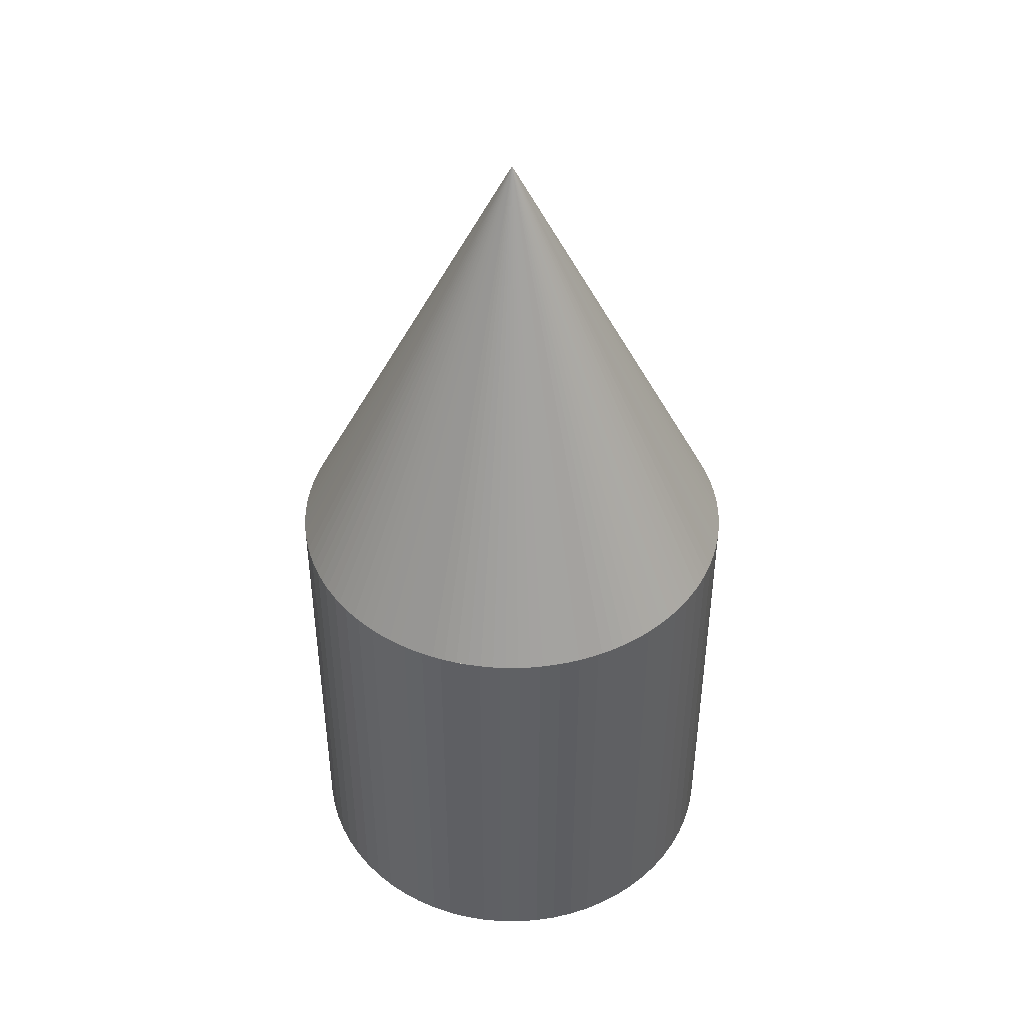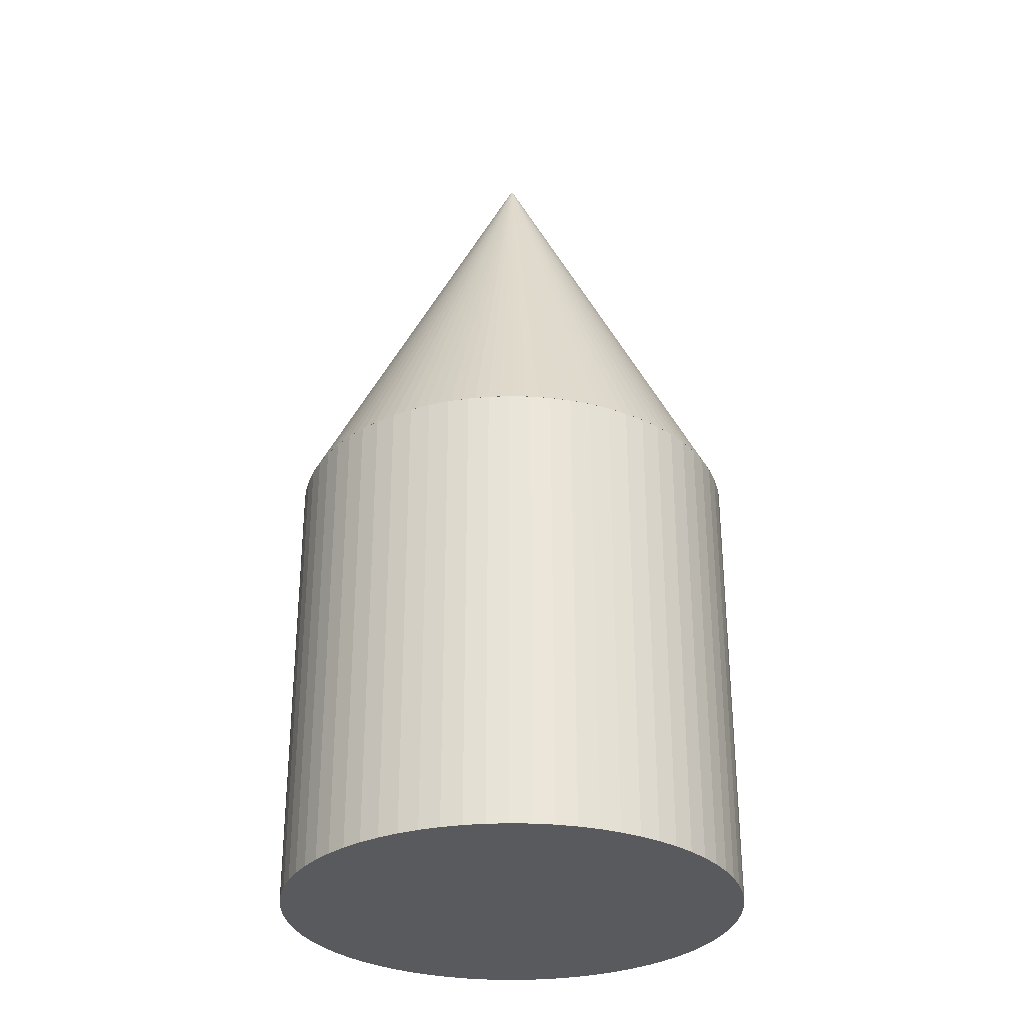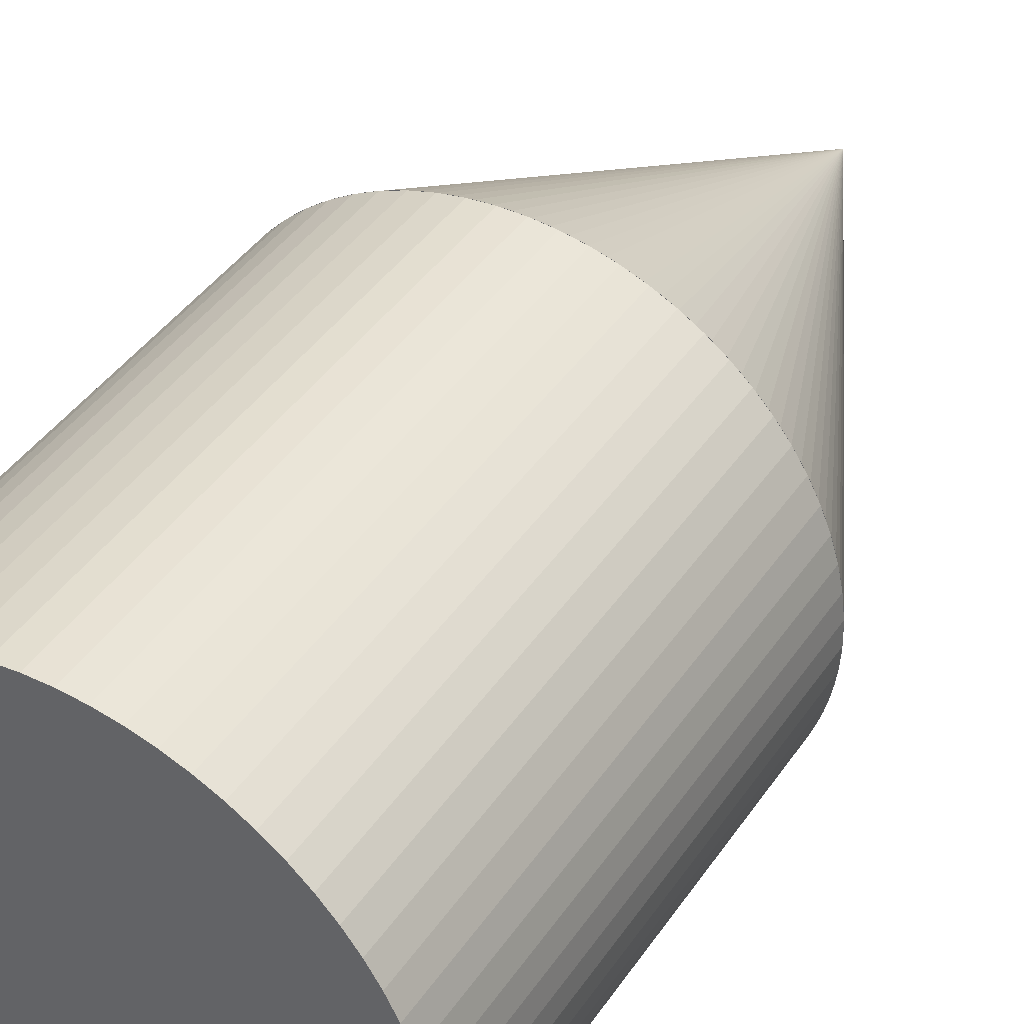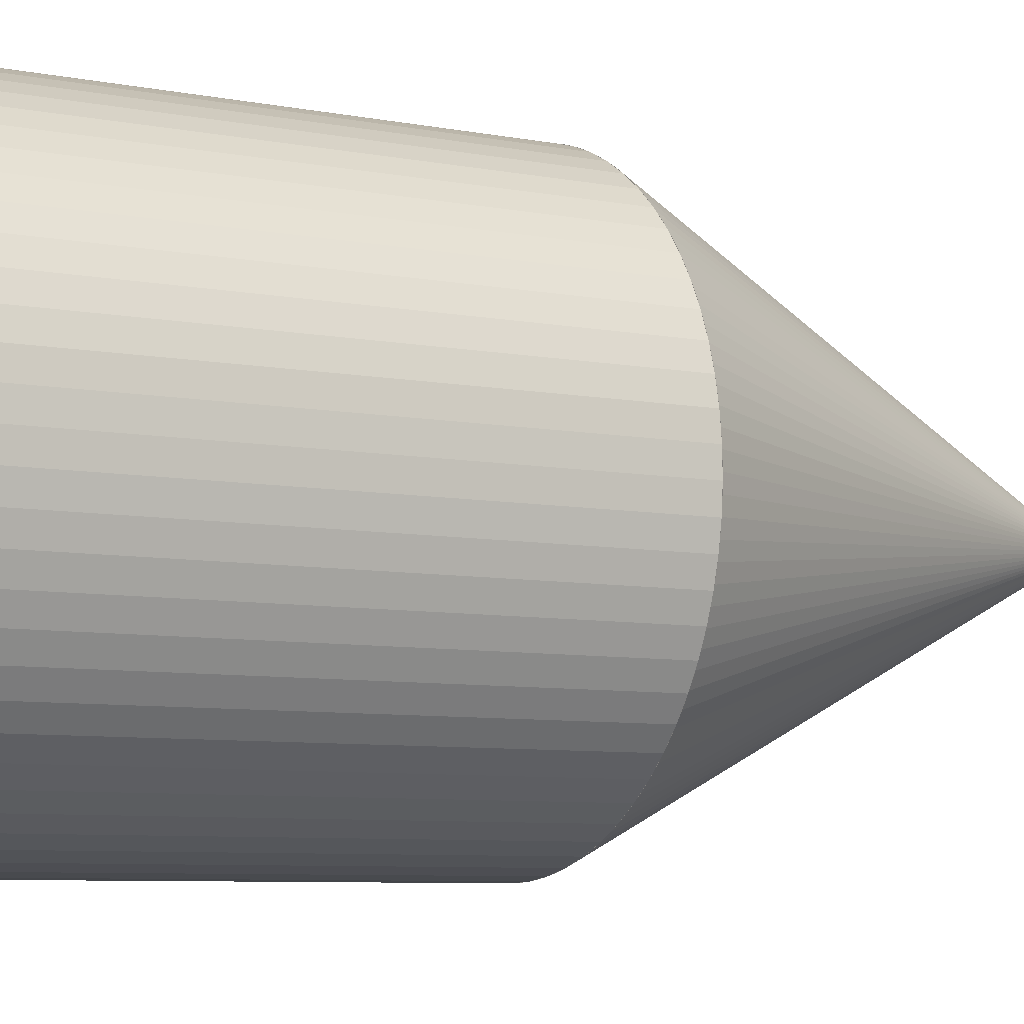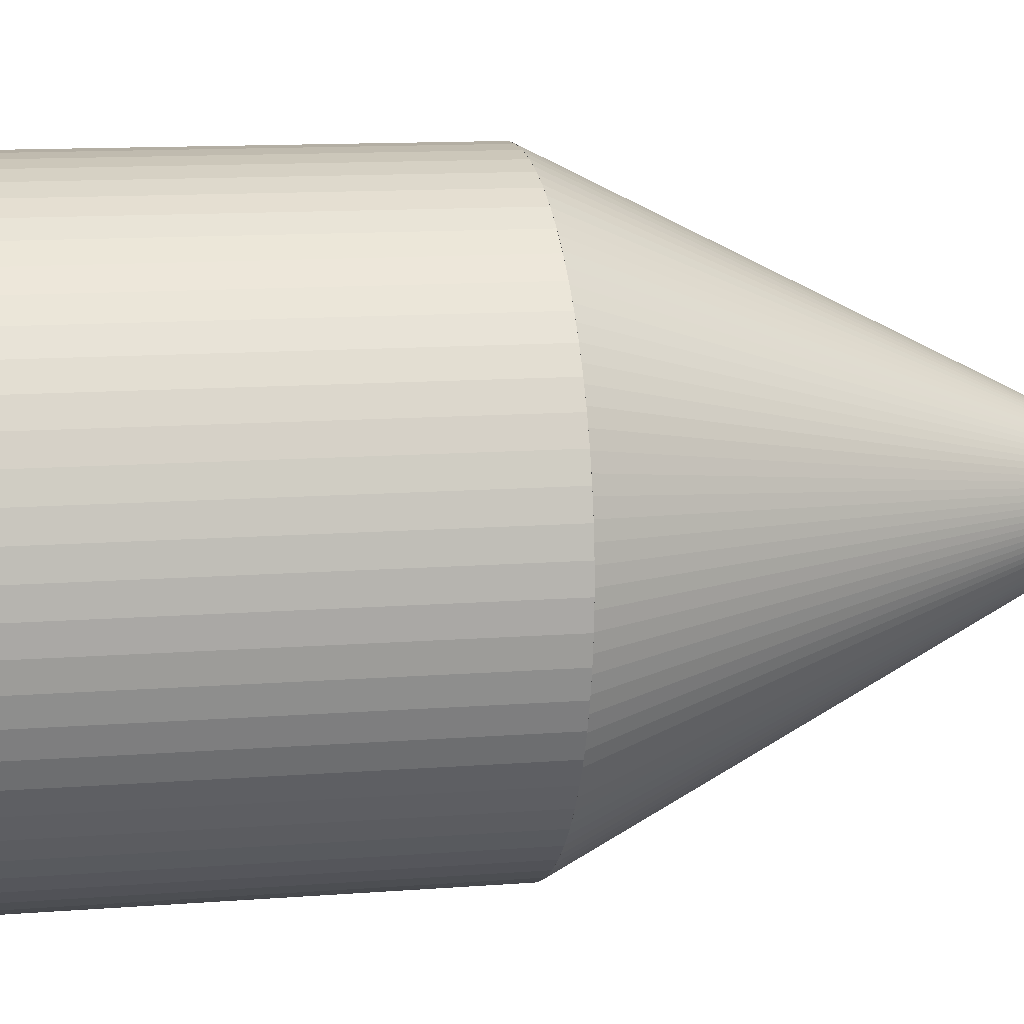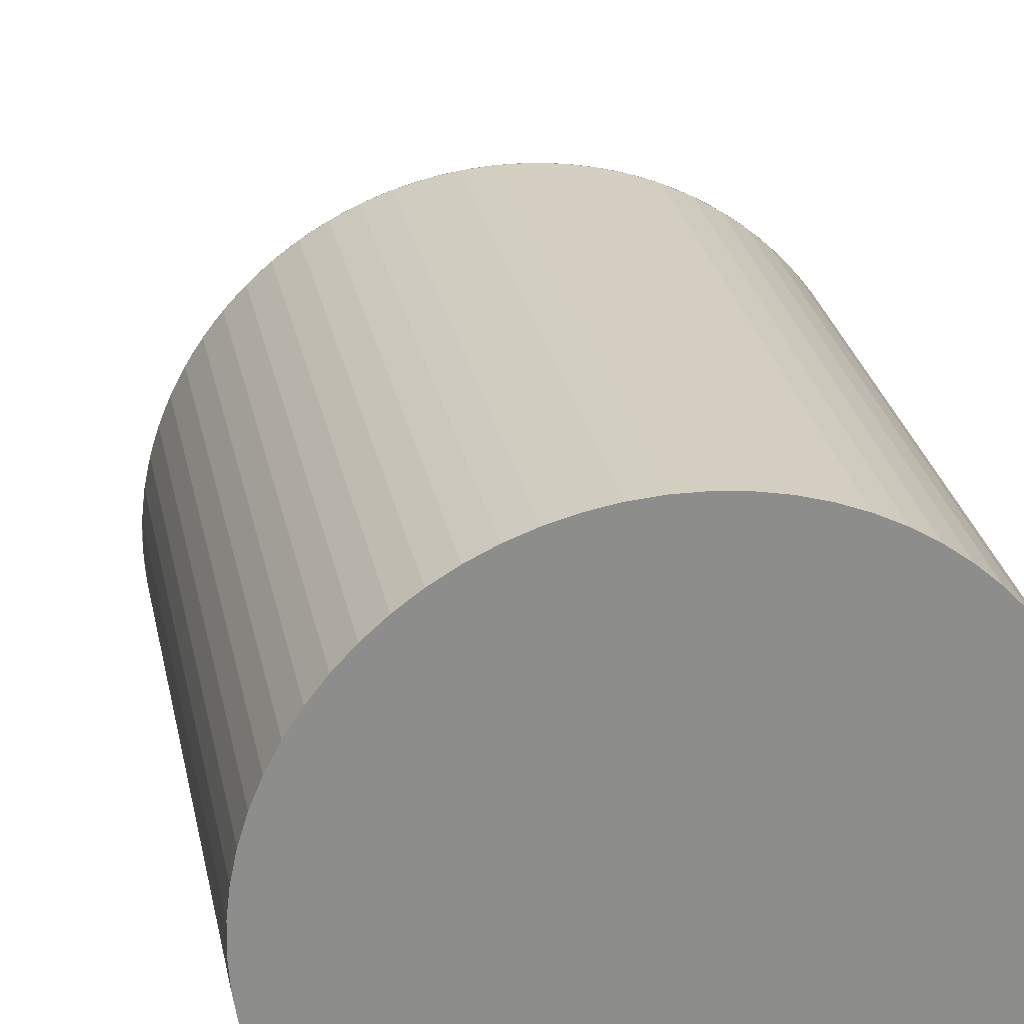
<metadata>
{"format":"obj","ext":"obj","renderer":"f3d","projection":"perspective","resolution":1024,"background":"white","views":[{"elev":44.4,"azim":37.0,"up":"+Y"},{"elev":-30.7,"azim":-22.8,"up":"+Y"},{"elev":40.6,"azim":30.7,"up":"+Z"},{"elev":-6.7,"azim":58.7,"up":"+Z"},{"elev":10.9,"azim":78.4,"up":"+Z"},{"elev":25.9,"azim":-10.6,"up":"+Z"}]}
</metadata>
<code>
o Cylinder
v 0 -1 -1
v 0 1 -1
v 0.09094 -1 -0.9959
v 0.09094 1 -0.9959
v 0.1811 -1 -0.9835
v 0.1811 1 -0.9835
v 0.2698 -1 -0.9629
v 0.2698 1 -0.9629
v 0.3562 -1 -0.9344
v 0.3562 1 -0.9344
v 0.4397 -1 -0.8981
v 0.4397 1 -0.8981
v 0.5196 -1 -0.8544
v 0.5196 1 -0.8544
v 0.5951 -1 -0.8036
v 0.5951 1 -0.8036
v 0.6657 -1 -0.7462
v 0.6657 1 -0.7462
v 0.7308 -1 -0.6826
v 0.7308 1 -0.6826
v 0.7899 -1 -0.6133
v 0.7899 1 -0.6133
v 0.8424 -1 -0.5389
v 0.8424 1 -0.5389
v 0.8879 -1 -0.4601
v 0.8879 1 -0.4601
v 0.926 -1 -0.3774
v 0.926 1 -0.3774
v 0.9565 -1 -0.2916
v 0.9565 1 -0.2916
v 0.9791 -1 -0.2035
v 0.9791 1 -0.2035
v 0.9935 -1 -0.1136
v 0.9935 1 -0.1136
v 0.9997 -1 -0.02276
v 0.9997 1 -0.02276
v 0.9977 -1 0.06824
v 0.9977 1 0.06824
v 0.9873 -1 0.1587
v 0.9873 1 0.1587
v 0.9688 -1 0.2478
v 0.9688 1 0.2478
v 0.9423 -1 0.3349
v 0.9423 1 0.3349
v 0.9079 -1 0.4192
v 0.9079 1 0.4192
v 0.866 -1 0.5
v 0.866 1 0.5
v 0.817 -1 0.5767
v 0.817 1 0.5767
v 0.7611 -1 0.6486
v 0.7611 1 0.6486
v 0.699 -1 0.7151
v 0.699 1 0.7151
v 0.6311 -1 0.7757
v 0.6311 1 0.7757
v 0.5579 -1 0.8299
v 0.5579 1 0.8299
v 0.4802 -1 0.8772
v 0.4802 1 0.8772
v 0.3984 -1 0.9172
v 0.3984 1 0.9172
v 0.3133 -1 0.9496
v 0.3133 1 0.9496
v 0.2257 -1 0.9742
v 0.2257 1 0.9742
v 0.1362 -1 0.9907
v 0.1362 1 0.9907
v 0.04551 -1 0.999
v 0.04551 1 0.999
v -0.04551 -1 0.999
v -0.04551 1 0.999
v -0.1362 -1 0.9907
v -0.1362 1 0.9907
v -0.2257 -1 0.9742
v -0.2257 1 0.9742
v -0.3133 -1 0.9496
v -0.3133 1 0.9496
v -0.3984 -1 0.9172
v -0.3984 1 0.9172
v -0.4802 -1 0.8772
v -0.4802 1 0.8772
v -0.5579 -1 0.8299
v -0.5579 1 0.8299
v -0.6311 -1 0.7757
v -0.6311 1 0.7757
v -0.699 -1 0.7151
v -0.699 1 0.7151
v -0.7611 -1 0.6486
v -0.7611 1 0.6486
v -0.817 -1 0.5767
v -0.817 1 0.5767
v -0.866 -1 0.5
v -0.866 1 0.5
v -0.9079 -1 0.4192
v -0.9079 1 0.4192
v -0.9423 -1 0.3349
v -0.9423 1 0.3349
v -0.9688 -1 0.2478
v -0.9688 1 0.2478
v -0.9873 -1 0.1587
v -0.9873 1 0.1587
v -0.9977 -1 0.06824
v -0.9977 1 0.06824
v -0.9997 -1 -0.02276
v -0.9997 1 -0.02276
v -0.9935 -1 -0.1136
v -0.9935 1 -0.1136
v -0.9791 -1 -0.2035
v -0.9791 1 -0.2035
v -0.9565 -1 -0.2916
v -0.9565 1 -0.2916
v -0.926 -1 -0.3774
v -0.926 1 -0.3774
v -0.8879 -1 -0.4601
v -0.8879 1 -0.4601
v -0.8424 -1 -0.5389
v -0.8424 1 -0.5389
v -0.7899 -1 -0.6133
v -0.7899 1 -0.6133
v -0.7308 -1 -0.6826
v -0.7308 1 -0.6826
v -0.6657 -1 -0.7462
v -0.6657 1 -0.7462
v -0.5951 -1 -0.8036
v -0.5951 1 -0.8036
v -0.5196 -1 -0.8544
v -0.5196 1 -0.8544
v -0.4397 -1 -0.8981
v -0.4397 1 -0.8981
v -0.3562 -1 -0.9344
v -0.3562 1 -0.9344
v -0.2698 -1 -0.9629
v -0.2698 1 -0.9629
v -0.1811 -1 -0.9835
v -0.1811 1 -0.9835
v -0.09094 -1 -0.9959
v -0.09094 1 -0.9959
f 1 2 4 3
f 3 4 6 5
f 5 6 8 7
f 7 8 10 9
f 9 10 12 11
f 11 12 14 13
f 13 14 16 15
f 15 16 18 17
f 17 18 20 19
f 19 20 22 21
f 21 22 24 23
f 23 24 26 25
f 25 26 28 27
f 27 28 30 29
f 29 30 32 31
f 31 32 34 33
f 33 34 36 35
f 35 36 38 37
f 37 38 40 39
f 39 40 42 41
f 41 42 44 43
f 43 44 46 45
f 45 46 48 47
f 47 48 50 49
f 49 50 52 51
f 51 52 54 53
f 53 54 56 55
f 55 56 58 57
f 57 58 60 59
f 59 60 62 61
f 61 62 64 63
f 63 64 66 65
f 65 66 68 67
f 67 68 70 69
f 69 70 72 71
f 71 72 74 73
f 73 74 76 75
f 75 76 78 77
f 77 78 80 79
f 79 80 82 81
f 81 82 84 83
f 83 84 86 85
f 85 86 88 87
f 87 88 90 89
f 89 90 92 91
f 91 92 94 93
f 93 94 96 95
f 95 96 98 97
f 97 98 100 99
f 99 100 102 101
f 101 102 104 103
f 103 104 106 105
f 105 106 108 107
f 107 108 110 109
f 109 110 112 111
f 111 112 114 113
f 113 114 116 115
f 115 116 118 117
f 117 118 120 119
f 119 120 122 121
f 121 122 124 123
f 123 124 126 125
f 125 126 128 127
f 127 128 130 129
f 129 130 132 131
f 131 132 134 133
f 133 134 136 135
f 4 2 138 136 134 132 130 128 126 124 122 120 118 116 114 112 110 108 106 104 102 100 98 96 94 92 90 88 86 84 82 80 78 76 74 72 70 68 66 64 62 60 58 56 54 52 50 48 46 44 42 40 38 36 34 32 30 28 26 24 22 20 18 16 14 12 10 8 6
f 135 136 138 137
f 137 138 2 1
f 1 3 5 7 9 11 13 15 17 19 21 23 25 27 29 31 33 35 37 39 41 43 45 47 49 51 53 55 57 59 61 63 65 67 69 71 73 75 77 79 81 83 85 87 89 91 93 95 97 99 101 103 105 107 109 111 113 115 117 119 121 123 125 127 129 131 133 135 137
o Cone
v 0 1 -1
v 0.05607 1 -0.9984
v 0.112 1 -0.9937
v 0.1675 1 -0.9859
v 0.2225 1 -0.9749
v 0.2768 1 -0.9609
v 0.3303 1 -0.9439
v 0.3827 1 -0.9239
v 0.4339 1 -0.901
v 0.4837 1 -0.8752
v 0.532 1 -0.8467
v 0.5787 1 -0.8156
v 0.6235 1 -0.7818
v 0.6663 1 -0.7456
v 0.7071 1 -0.7071
v 0.7456 1 -0.6663
v 0.7818 1 -0.6235
v 0.8156 1 -0.5787
v 0.8467 1 -0.532
v 0.8752 1 -0.4837
v 0.901 1 -0.4339
v 0.9239 1 -0.3827
v 0.9439 1 -0.3303
v 0.9609 1 -0.2768
v 0.9749 1 -0.2225
v 0.9859 1 -0.1675
v 0.9937 1 -0.112
v 0.9984 1 -0.05607
v 1 1 0
v 0.9984 1 0.05607
v 0.9937 1 0.112
v 0.9859 1 0.1675
v 0.9749 1 0.2225
v 0.9609 1 0.2768
v 0.9439 1 0.3303
v 0.9239 1 0.3827
v 0.901 1 0.4339
v 0.8752 1 0.4837
v 0.8467 1 0.532
v 0.8156 1 0.5787
v 0.7818 1 0.6235
v 0.7456 1 0.6663
v 0.7071 1 0.7071
v 0.6663 1 0.7456
v 0.6235 1 0.7818
v 0.5787 1 0.8156
v 0.532 1 0.8467
v 0.4837 1 0.8752
v 0.4339 1 0.901
v 0.3827 1 0.9239
v 0.3303 1 0.9439
v 0.2768 1 0.9609
v 0.2225 1 0.9749
v 0.1675 1 0.9859
v 0.112 1 0.9937
v 0.05607 1 0.9984
v 0 1 1
v -0.05607 1 0.9984
v -0.112 1 0.9937
v -0.1675 1 0.9859
v -0.2225 1 0.9749
v -0.2768 1 0.9609
v -0.3303 1 0.9439
v -0.3827 1 0.9239
v -0.4339 1 0.901
v -0.4837 1 0.8752
v -0.532 1 0.8467
v -0.5787 1 0.8156
v -0.6235 1 0.7818
v -0.6663 1 0.7456
v -0.7071 1 0.7071
v -0.7456 1 0.6663
v -0.7818 1 0.6235
v -0.8156 1 0.5787
v -0.8467 1 0.532
v -0.8752 1 0.4837
v -0.901 1 0.4339
v -0.9239 1 0.3827
v -0.9439 1 0.3303
v -0.9609 1 0.2768
v -0.9749 1 0.2225
v -0.9859 1 0.1675
v -0.9937 1 0.112
v -0.9984 1 0.05607
v -1 1 0
v -0.9984 1 -0.05607
v -0.9937 1 -0.112
v -0.9859 1 -0.1675
v -0.9749 1 -0.2225
v -0.9609 1 -0.2768
v -0.9439 1 -0.3303
v -0.9239 1 -0.3827
v -0.901 1 -0.4339
v -0.8752 1 -0.4837
v -0.8467 1 -0.532
v -0.8156 1 -0.5787
v -0.7818 1 -0.6235
v -0.7456 1 -0.6663
v -0.7071 1 -0.7071
v -0.6663 1 -0.7456
v -0.6235 1 -0.7818
v -0.5787 1 -0.8156
v -0.532 1 -0.8467
v -0.4837 1 -0.8752
v -0.4339 1 -0.901
v -0.3827 1 -0.9239
v -0.3303 1 -0.9439
v -0.2768 1 -0.9609
v -0.2225 1 -0.9749
v -0.1675 1 -0.9859
v -0.112 1 -0.9937
v -0.05607 1 -0.9984
v 0 3 0
f 139 251 140
f 140 251 141
f 141 251 142
f 142 251 143
f 143 251 144
f 144 251 145
f 145 251 146
f 146 251 147
f 147 251 148
f 148 251 149
f 149 251 150
f 150 251 151
f 151 251 152
f 152 251 153
f 153 251 154
f 154 251 155
f 155 251 156
f 156 251 157
f 157 251 158
f 158 251 159
f 159 251 160
f 160 251 161
f 161 251 162
f 162 251 163
f 163 251 164
f 164 251 165
f 165 251 166
f 166 251 167
f 167 251 168
f 168 251 169
f 169 251 170
f 170 251 171
f 171 251 172
f 172 251 173
f 173 251 174
f 174 251 175
f 175 251 176
f 176 251 177
f 177 251 178
f 178 251 179
f 179 251 180
f 180 251 181
f 181 251 182
f 182 251 183
f 183 251 184
f 184 251 185
f 185 251 186
f 186 251 187
f 187 251 188
f 188 251 189
f 189 251 190
f 190 251 191
f 191 251 192
f 192 251 193
f 193 251 194
f 194 251 195
f 195 251 196
f 196 251 197
f 197 251 198
f 198 251 199
f 199 251 200
f 200 251 201
f 201 251 202
f 202 251 203
f 203 251 204
f 204 251 205
f 205 251 206
f 206 251 207
f 207 251 208
f 208 251 209
f 209 251 210
f 210 251 211
f 211 251 212
f 212 251 213
f 213 251 214
f 214 251 215
f 215 251 216
f 216 251 217
f 217 251 218
f 218 251 219
f 219 251 220
f 220 251 221
f 221 251 222
f 222 251 223
f 223 251 224
f 224 251 225
f 225 251 226
f 226 251 227
f 227 251 228
f 228 251 229
f 229 251 230
f 230 251 231
f 231 251 232
f 232 251 233
f 233 251 234
f 234 251 235
f 235 251 236
f 236 251 237
f 237 251 238
f 238 251 239
f 239 251 240
f 240 251 241
f 241 251 242
f 242 251 243
f 243 251 244
f 244 251 245
f 245 251 246
f 246 251 247
f 247 251 248
f 248 251 249
f 139 140 141 142 143 144 145 146 147 148 149 150 151 152 153 154 155 156 157 158 159 160 161 162 163 164 165 166 167 168 169 170 171 172 173 174 175 176 177 178 179 180 181 182 183 184 185 186 187 188 189 190 191 192 193 194 195 196 197 198 199 200 201 202 203 204 205 206 207 208 209 210 211 212 213 214 215 216 217 218 219 220 221 222 223 224 225 226 227 228 229 230 231 232 233 234 235 236 237 238 239 240 241 242 243 244 245 246 247 248 249 250
f 249 251 250
f 250 251 139

</code>
